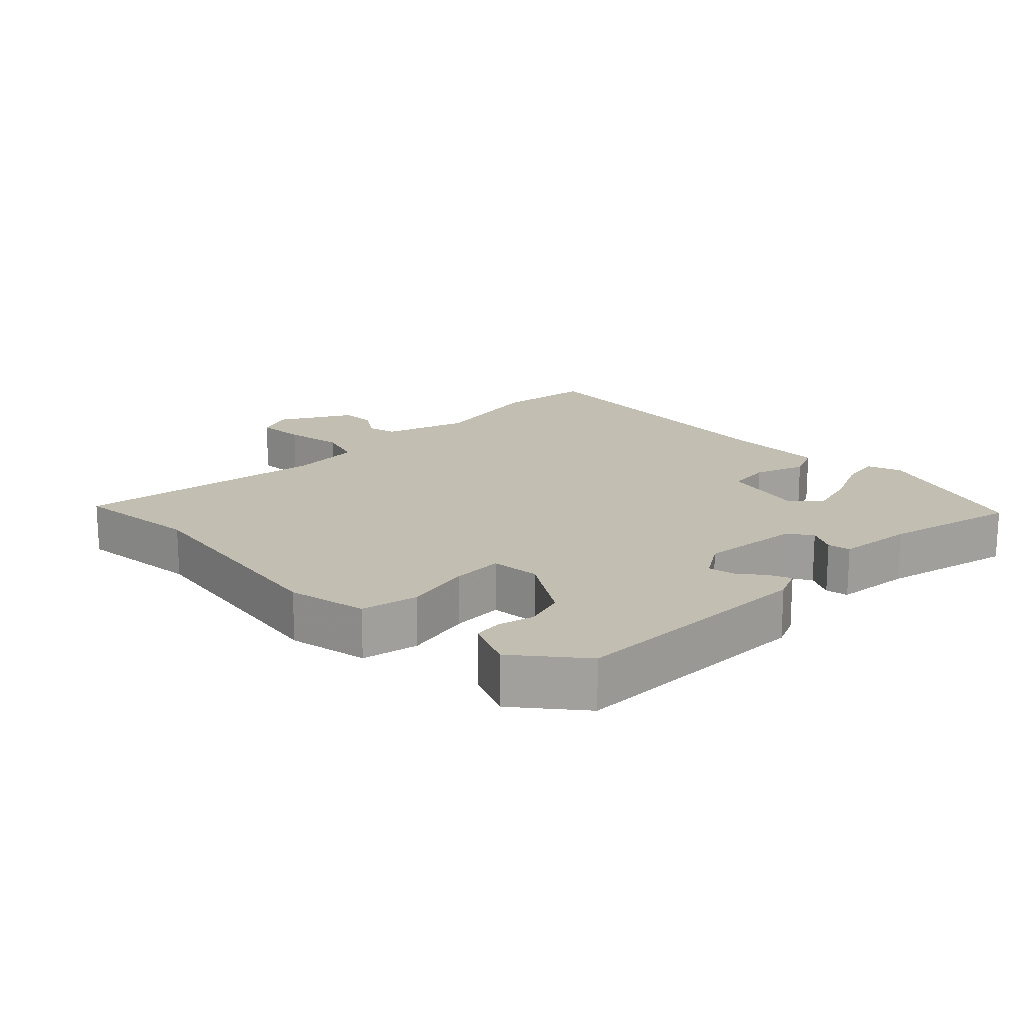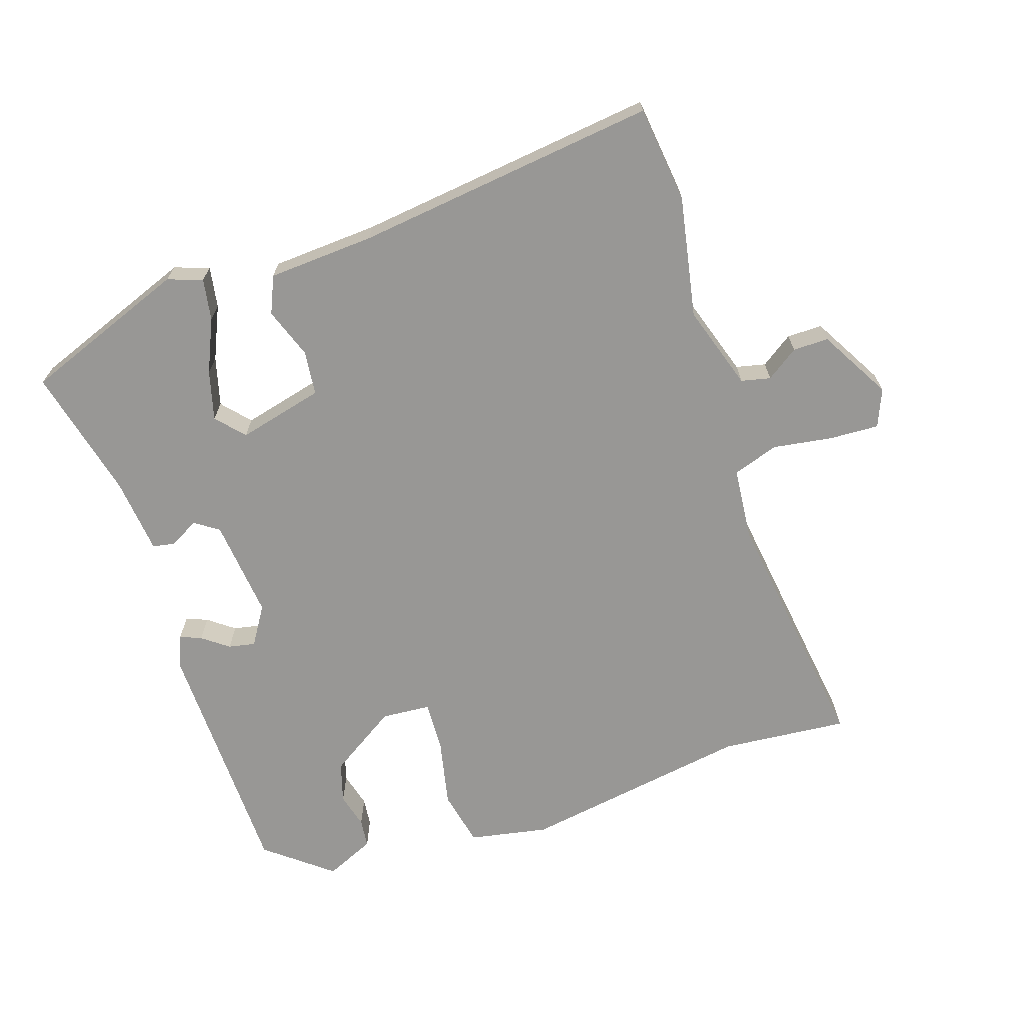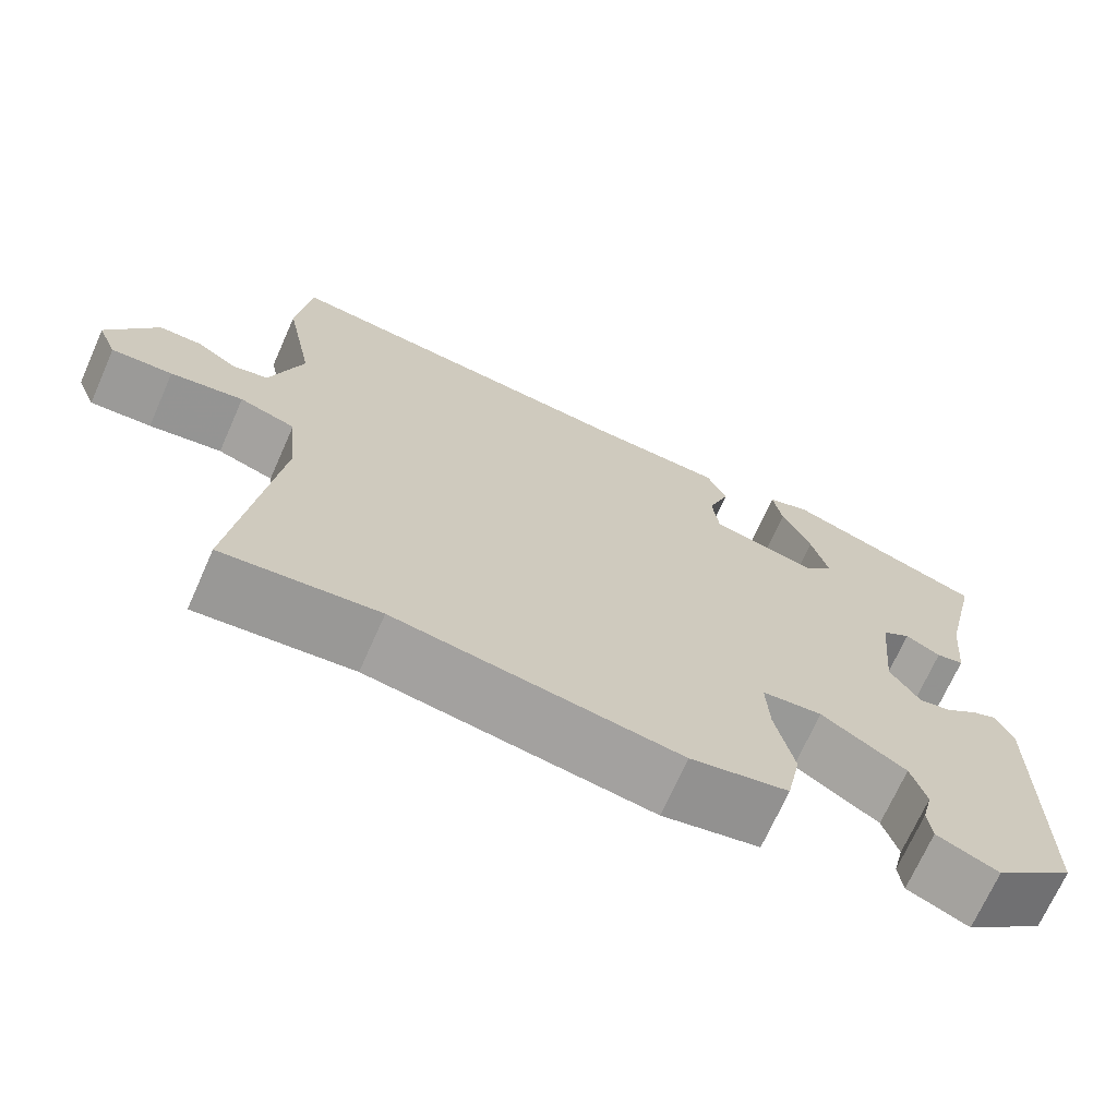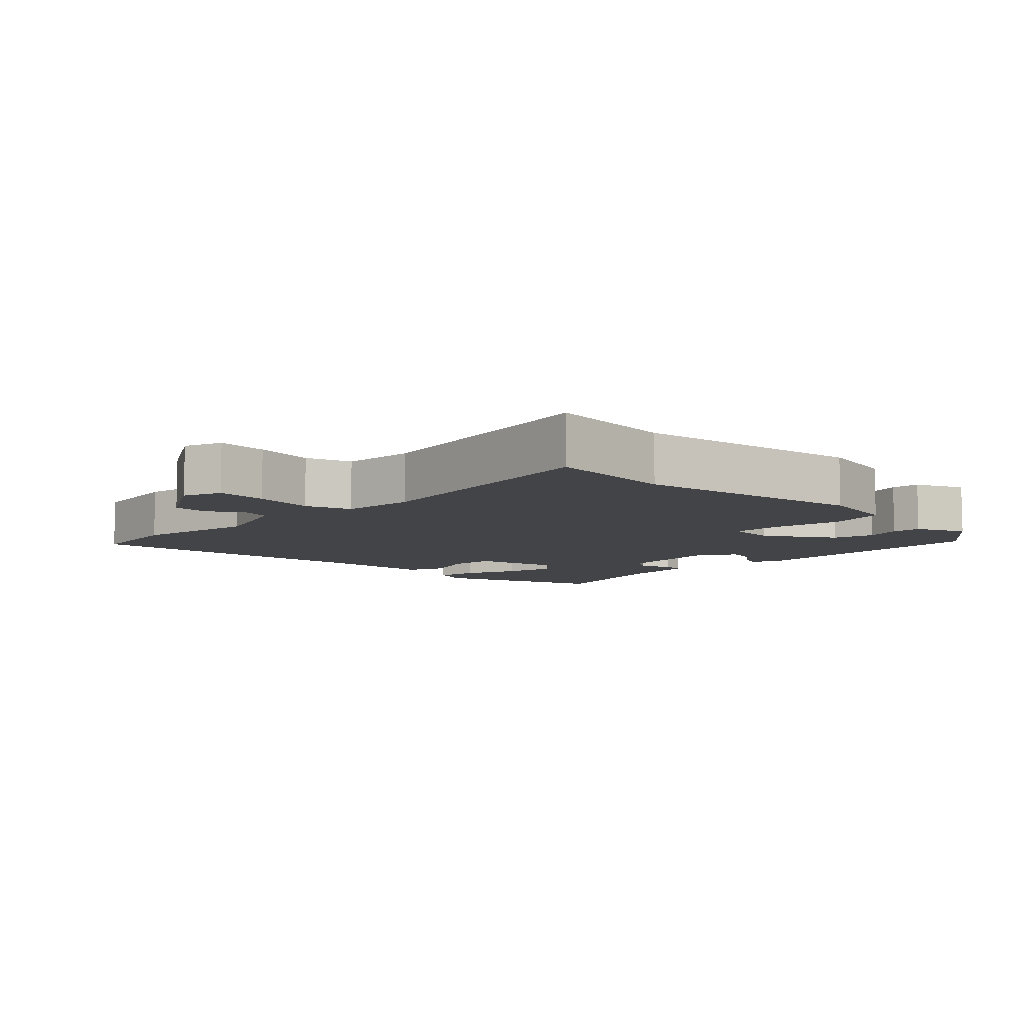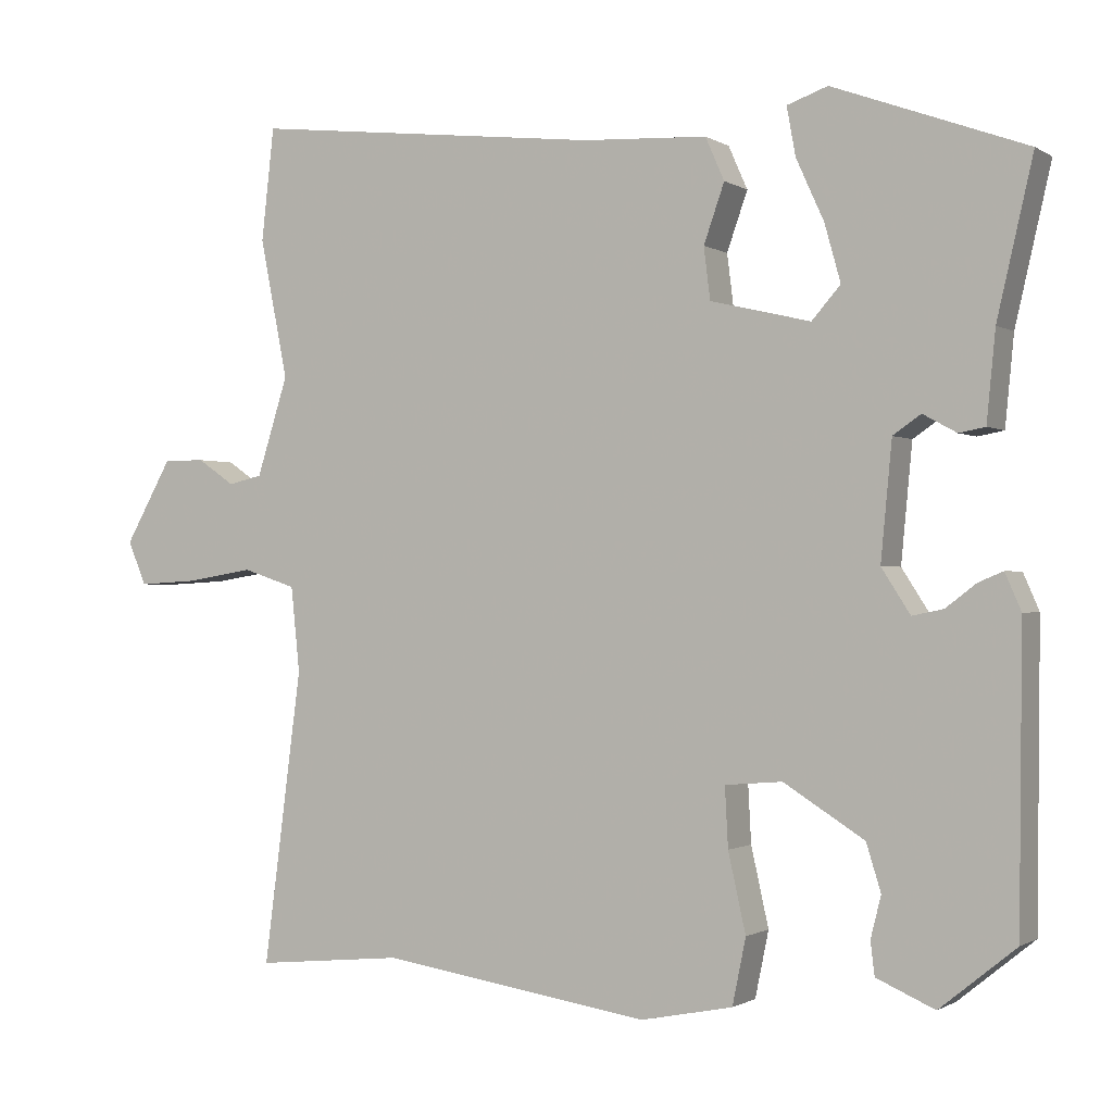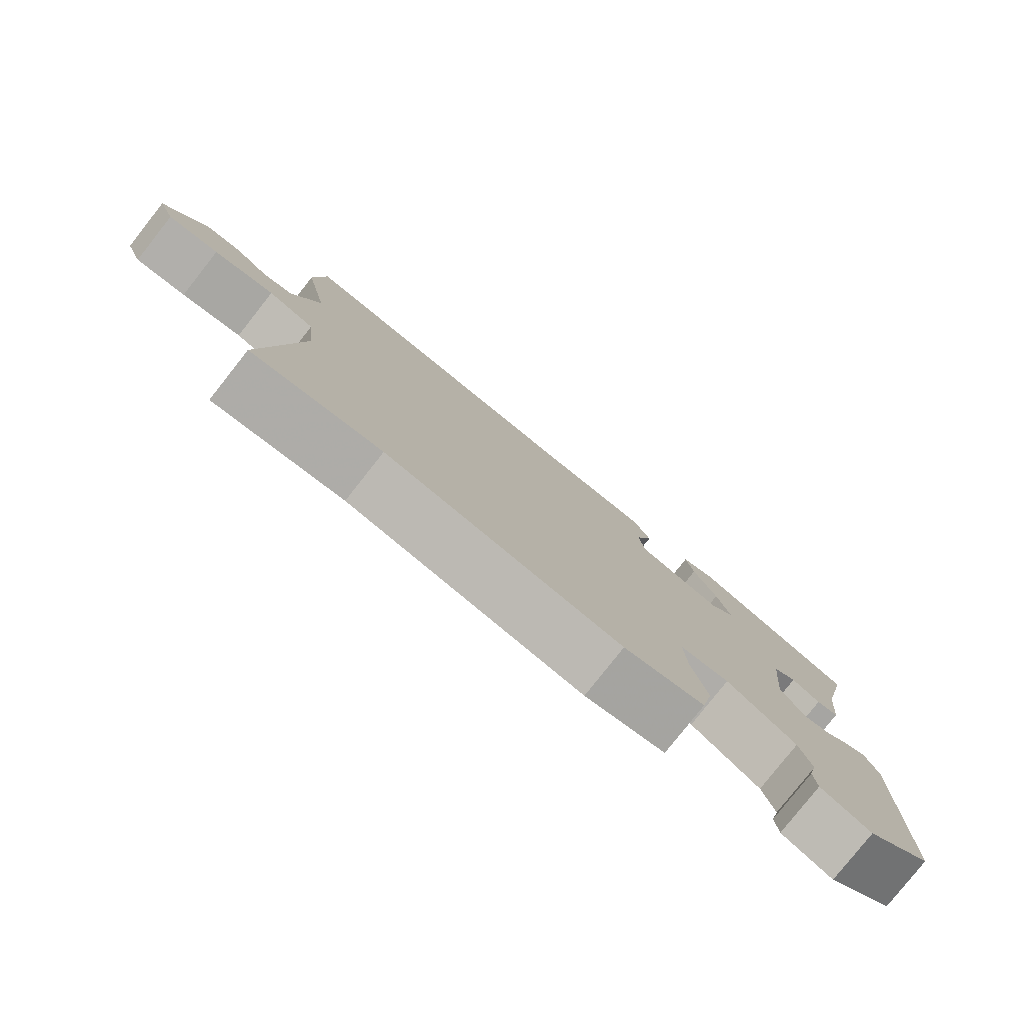
<metadata>
{"format":"obj","ext":"obj","renderer":"f3d","projection":"perspective","resolution":1024,"background":"white","views":[{"elev":17.3,"azim":-134.8,"up":"+Y"},{"elev":-68.2,"azim":18.7,"up":"+Y"},{"elev":-70.4,"azim":156.0,"up":"+Z"},{"elev":-8.2,"azim":136.4,"up":"+Y"},{"elev":-0.9,"azim":-153.3,"up":"+Z"},{"elev":-79.8,"azim":141.7,"up":"+Z"}]}
</metadata>
<code>
v 0.493 0.07 0.561
v 0.509 0.07 0.419
v 0.474 0.07 0.243
v 0.513 0.07 0.119
v 0.556 0.07 0.109
v 0.603 0.07 0.141
v 0.655 0.07 0.141
v 0.714 0.07 0.036
v 0.691 0.07 -0.019
v 0.618 0.07 -0.015
v 0.531 0.07 -0.001
v 0.464 0.07 -0.023
v 0.453 0.07 -0.13
v 0.501 0.07 -0.5
v 0.315 0.07 -0.482
v -0.023 0.07 -0.534
v -0.139 0.07 -0.511
v -0.156 0.07 -0.428
v -0.134 0.07 -0.329
v -0.13 0.07 -0.254
v -0.202 0.07 -0.248
v -0.303 0.07 -0.312
v -0.321 0.07 -0.371
v -0.308 0.07 -0.423
v -0.313 0.07 -0.465
v -0.386 0.07 -0.497
v -0.481 0.07 -0.42
v -0.485 0.07 -0.053
v -0.465 0.07 -0.007
v -0.434 0.07 -0.02
v -0.396 0.07 -0.049
v -0.357 0.07 -0.057
v -0.321 0.07 -0.001
v -0.335 0.07 0.146
v -0.37 0.07 0.17
v -0.412 0.07 0.147
v -0.445 0.07 0.153
v -0.456 0.07 0.265
v -0.501 0.07 0.46
v -0.259 0.07 0.549
v -0.208 0.07 0.531
v -0.219 0.07 0.47
v -0.254 0.07 0.393
v -0.274 0.07 0.321
v -0.238 0.07 0.28
v -0.112 0.07 0.31
v -0.104 0.07 0.375
v -0.13 0.07 0.449
v -0.106 0.07 0.503
v 0.05 0.07 0.511
v 0.493 0 0.561
v 0.509 0 0.419
v 0.474 0 0.243
v 0.513 0 0.119
v 0.556 0 0.109
v 0.603 0 0.141
v 0.655 0 0.141
v 0.714 0 0.036
v 0.691 0 -0.019
v 0.618 0 -0.015
v 0.531 0 -0.001
v 0.464 0 -0.023
v 0.453 0 -0.13
v 0.501 0 -0.5
v 0.315 0 -0.482
v -0.023 0 -0.534
v -0.139 0 -0.511
v -0.156 0 -0.428
v -0.134 0 -0.329
v -0.13 0 -0.254
v -0.202 0 -0.248
v -0.303 0 -0.312
v -0.321 0 -0.371
v -0.308 0 -0.423
v -0.313 0 -0.465
v -0.386 0 -0.497
v -0.481 0 -0.42
v -0.485 0 -0.053
v -0.465 0 -0.007
v -0.434 0 -0.02
v -0.396 0 -0.049
v -0.357 0 -0.057
v -0.321 0 -0.001
v -0.335 0 0.146
v -0.37 0 0.17
v -0.412 0 0.147
v -0.445 0 0.153
v -0.456 0 0.265
v -0.501 0 0.46
v -0.259 0 0.549
v -0.208 0 0.531
v -0.219 0 0.47
v -0.254 0 0.393
v -0.274 0 0.321
v -0.238 0 0.28
v -0.112 0 0.31
v -0.104 0 0.375
v -0.13 0 0.449
v -0.106 0 0.503
v 0.05 0 0.511
f 47 48 49 50
f 1 2 3
f 50 1 3
f 47 50 3
f 46 47 3
f 45 46 3 4
f 41 42 43
f 40 41 43
f 39 40 43
f 38 39 43
f 38 43 44
f 37 38 44
f 36 37 44
f 35 36 44
f 34 35 44 45
f 29 30 31
f 28 29 31
f 27 28 31
f 26 27 31
f 25 26 31
f 25 31 32
f 23 24 25
f 23 25 32
f 22 23 32 33
f 17 18 19
f 16 17 19
f 15 16 19
f 15 19 20
f 14 15 20
f 13 14 20
f 12 13 20 21
f 9 10 11
f 8 9 11
f 7 8 11
f 6 7 11
f 5 6 11
f 5 11 12
f 4 5 12
f 45 4 12
f 34 45 12
f 33 34 12
f 33 12 21
f 21 22 33
f 100 99 98 97
f 53 52 51
f 53 51 100
f 53 100 97
f 53 97 96
f 54 53 96 95
f 93 92 91
f 93 91 90
f 93 90 89
f 93 89 88
f 94 93 88
f 94 88 87
f 94 87 86
f 94 86 85
f 95 94 85 84
f 81 80 79
f 81 79 78
f 81 78 77
f 81 77 76
f 81 76 75
f 82 81 75
f 75 74 73
f 82 75 73
f 83 82 73 72
f 69 68 67
f 69 67 66
f 69 66 65
f 70 69 65
f 70 65 64
f 70 64 63
f 71 70 63 62
f 61 60 59
f 61 59 58
f 61 58 57
f 61 57 56
f 61 56 55
f 62 61 55
f 62 55 54
f 62 54 95
f 62 95 84
f 62 84 83
f 71 62 83
f 83 72 71
f 1 51 52 2
f 2 52 53 3
f 3 53 54 4
f 4 54 55 5
f 5 55 56 6
f 6 56 57 7
f 7 57 58 8
f 8 58 59 9
f 9 59 60 10
f 10 60 61 11
f 11 61 62 12
f 12 62 63 13
f 13 63 64 14
f 14 64 65 15
f 15 65 66 16
f 16 66 67 17
f 17 67 68 18
f 18 68 69 19
f 19 69 70 20
f 20 70 71 21
f 21 71 72 22
f 22 72 73 23
f 23 73 74 24
f 24 74 75 25
f 25 75 76 26
f 26 76 77 27
f 27 77 78 28
f 28 78 79 29
f 29 79 80 30
f 30 80 81 31
f 31 81 82 32
f 32 82 83 33
f 33 83 84 34
f 34 84 85 35
f 35 85 86 36
f 36 86 87 37
f 37 87 88 38
f 38 88 89 39
f 39 89 90 40
f 40 90 91 41
f 41 91 92 42
f 42 92 93 43
f 43 93 94 44
f 44 94 95 45
f 45 95 96 46
f 46 96 97 47
f 47 97 98 48
f 48 98 99 49
f 49 99 100 50
f 50 100 51 1

</code>
